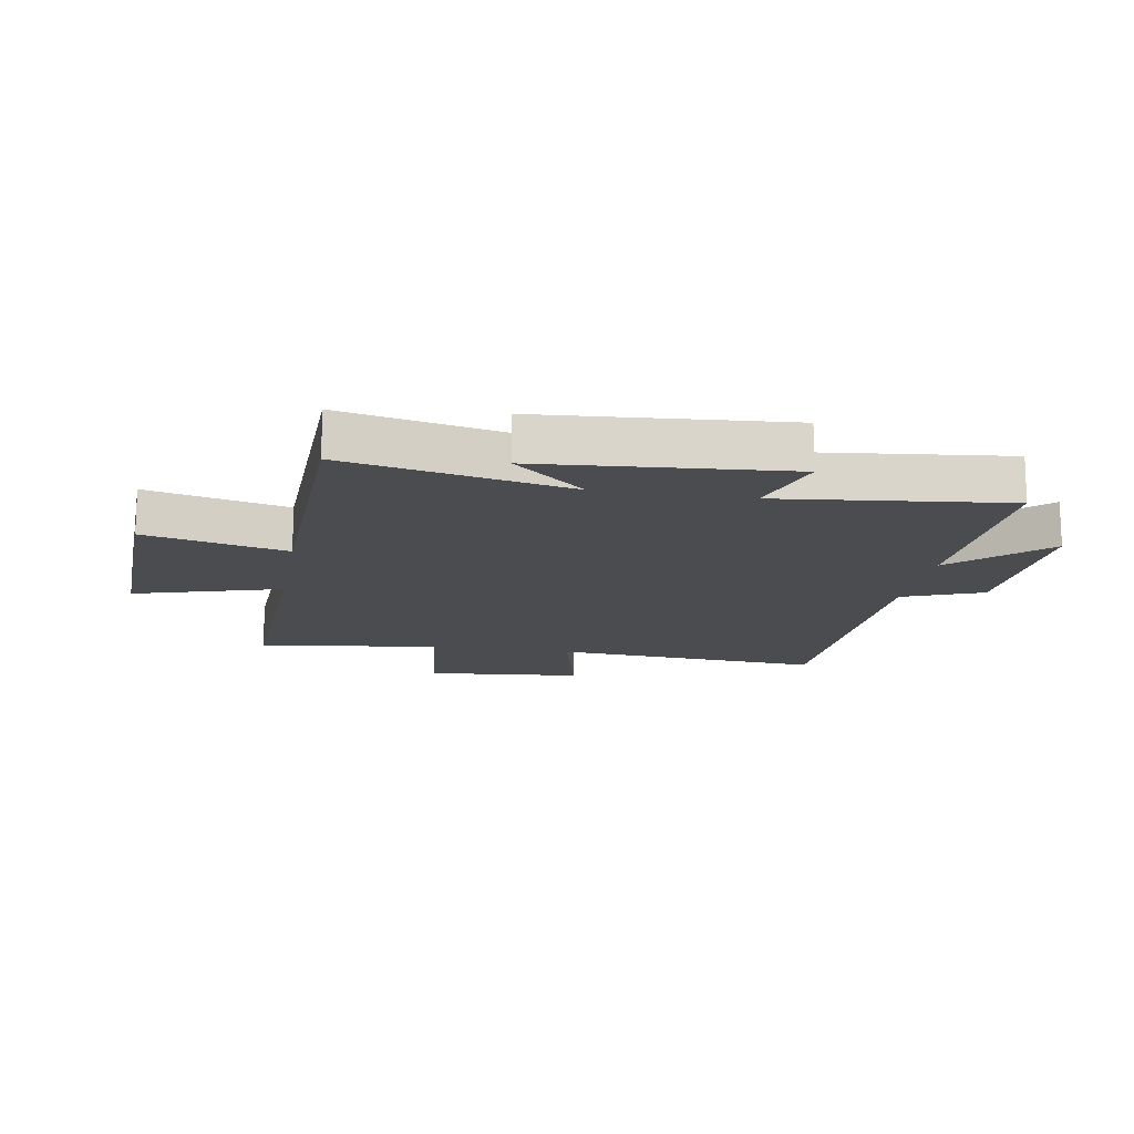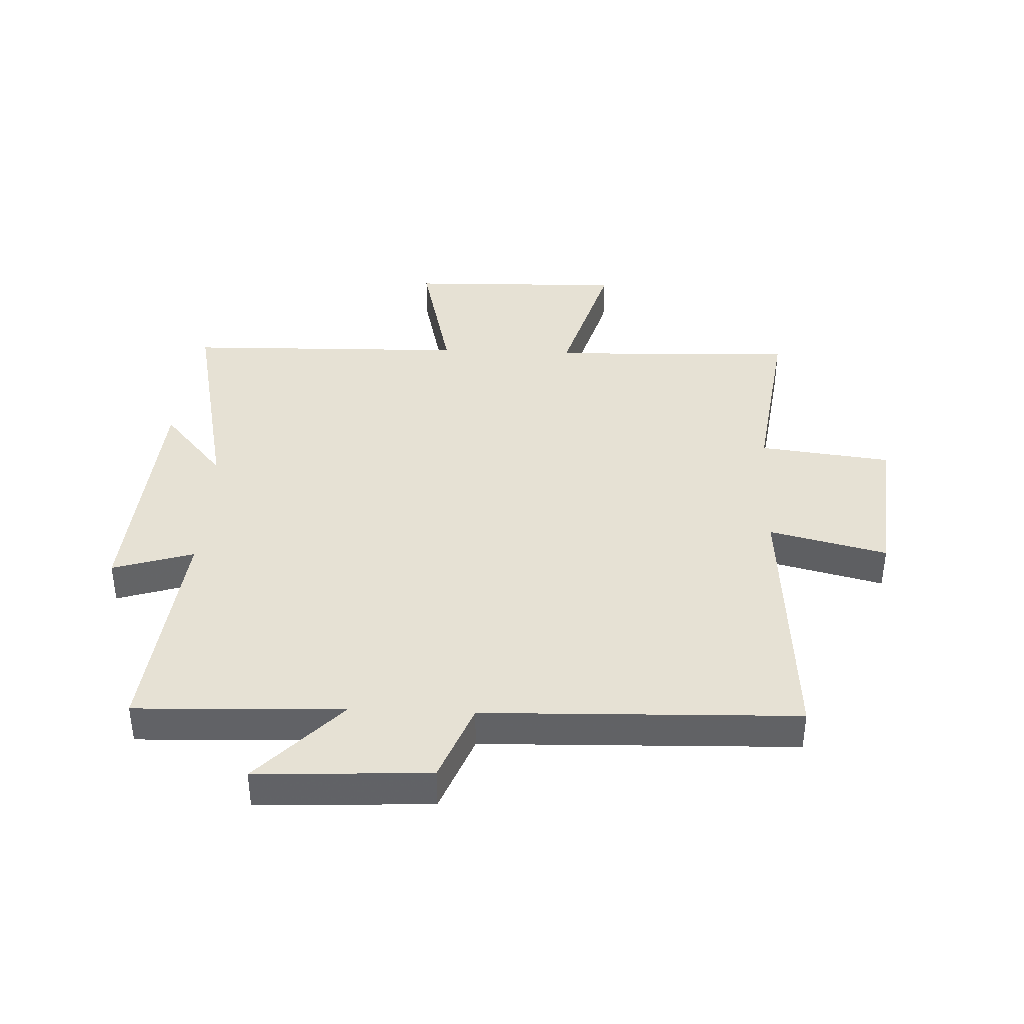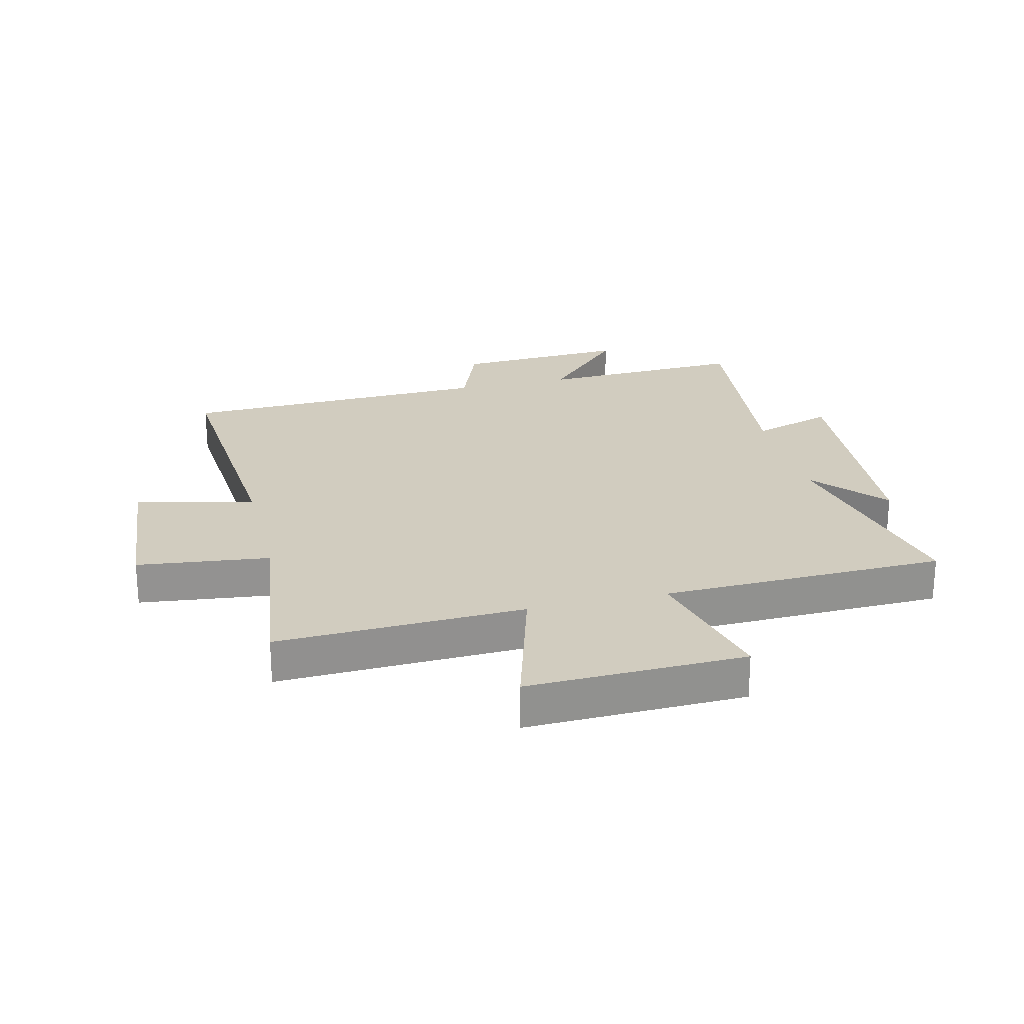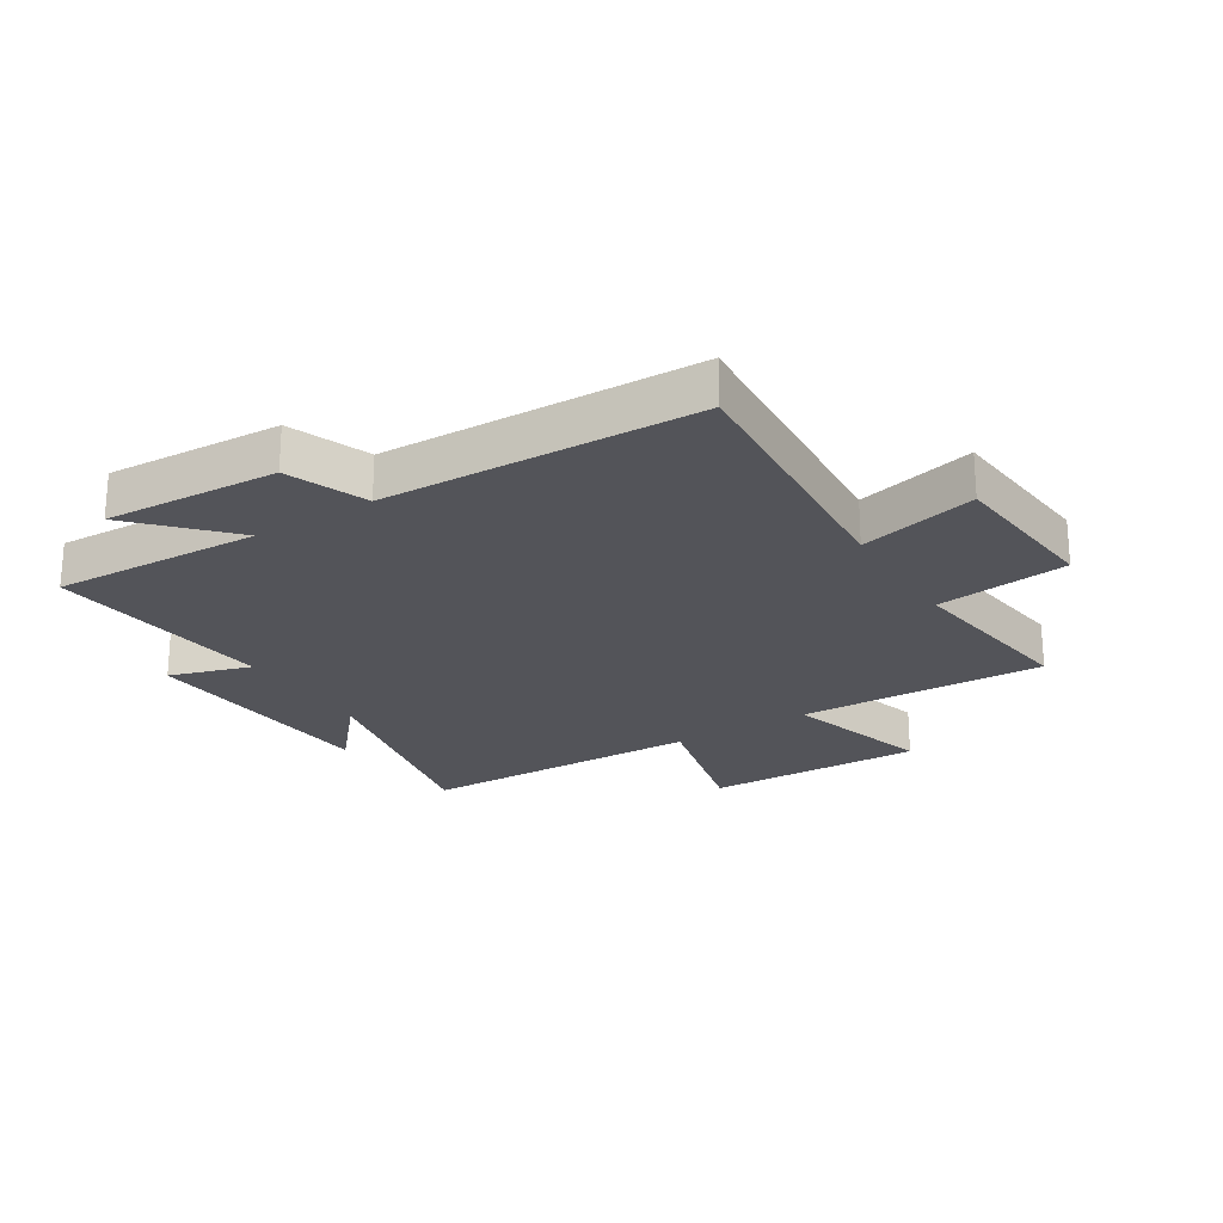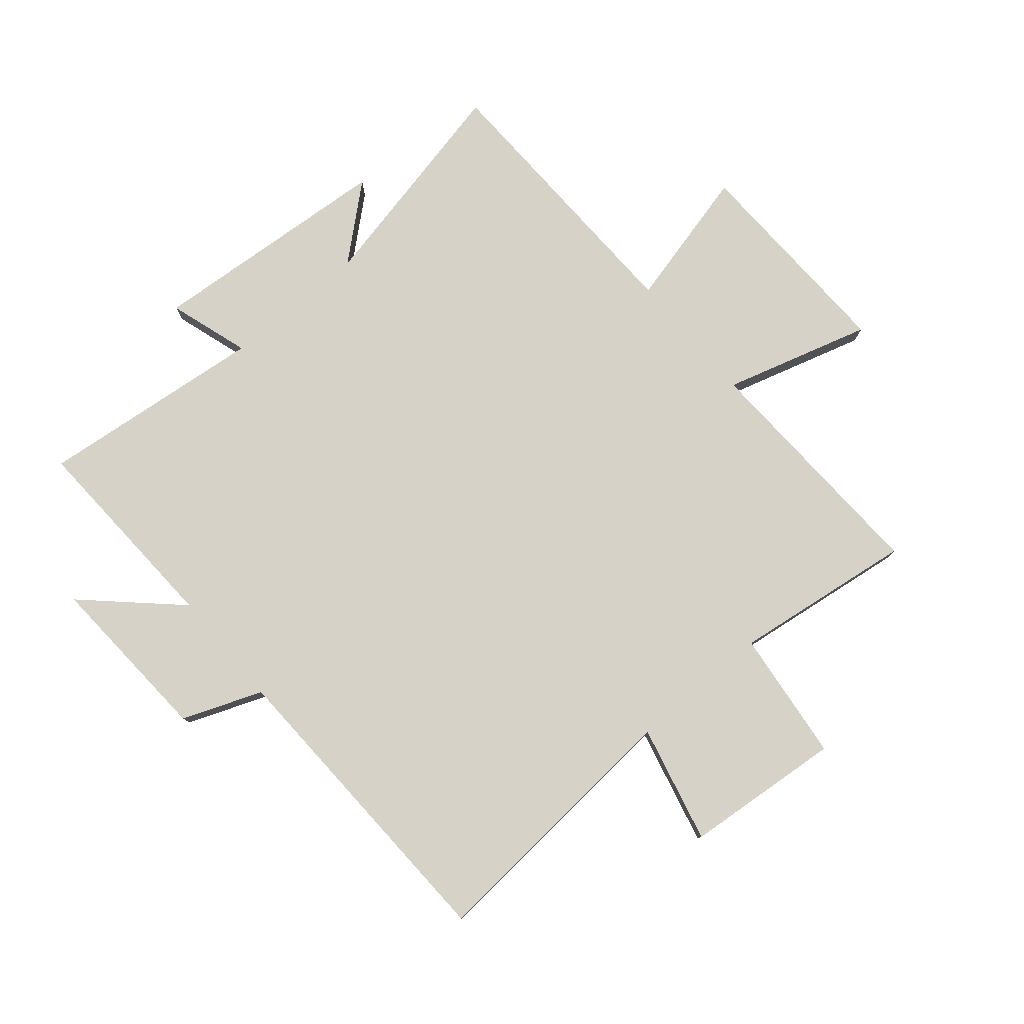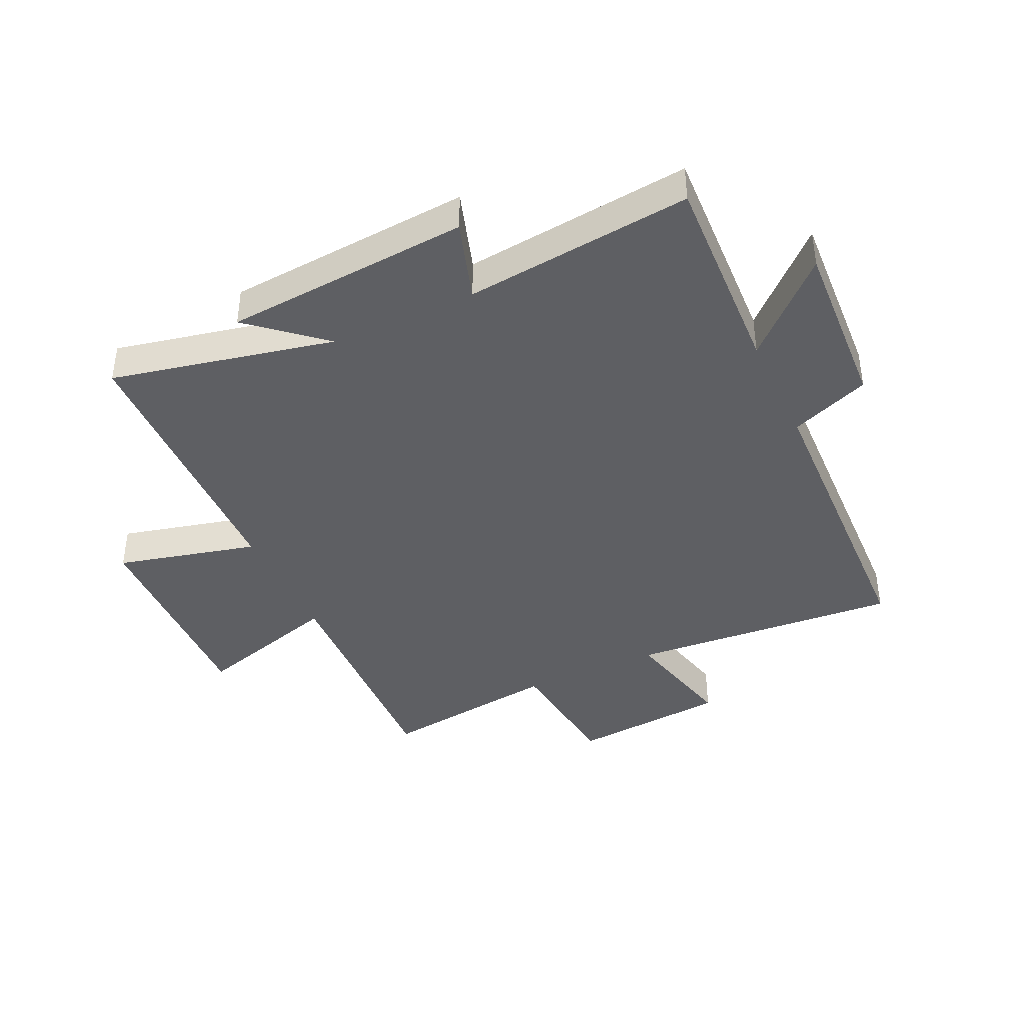
<metadata>
{"format":"obj","ext":"obj","renderer":"f3d","projection":"perspective","resolution":1024,"background":"white","views":[{"elev":-15.0,"azim":-99.7,"up":"+Y"},{"elev":39.3,"azim":2.6,"up":"+Y"},{"elev":24.0,"azim":166.3,"up":"+Y"},{"elev":-23.7,"azim":32.1,"up":"+Y"},{"elev":78.6,"azim":49.7,"up":"+Y"},{"elev":-40.7,"azim":-65.1,"up":"+Y"}]}
</metadata>
<code>
v 0.534 0.07 0.483
v 0.5 0.07 0.029
v 0.697 0.07 0.077
v 0.721 0.07 -0.187
v 0.5 0.07 -0.213
v 0.541 0.07 -0.516
v 0.128 0.07 -0.5
v 0.2 0.07 -0.746
v -0.164 0.07 -0.736
v -0.106 0.07 -0.5
v -0.58 0.07 -0.488
v -0.5 0.07 -0.114
v -0.604 0.07 -0.235
v -0.636 0.07 0.177
v -0.5 0.07 0.134
v -0.542 0.07 0.515
v -0.193 0.07 0.5
v -0.333 0.07 0.649
v -0.043 0.07 0.633
v 0.009 0.07 0.5
v 0.534 0 0.483
v 0.5 0 0.029
v 0.697 0 0.077
v 0.721 0 -0.187
v 0.5 0 -0.213
v 0.541 0 -0.516
v 0.128 0 -0.5
v 0.2 0 -0.746
v -0.164 0 -0.736
v -0.106 0 -0.5
v -0.58 0 -0.488
v -0.5 0 -0.114
v -0.604 0 -0.235
v -0.636 0 0.177
v -0.5 0 0.134
v -0.542 0 0.515
v -0.193 0 0.5
v -0.333 0 0.649
v -0.043 0 0.633
v 0.009 0 0.5
f 17 18 19 20
f 17 20 1 2
f 15 16 17 2
f 12 13 14 15
f 12 15 2
f 10 11 12 2
f 7 8 9 10
f 7 10 2 3
f 5 6 7
f 5 7 3
f 3 4 5
f 40 39 38 37
f 22 21 40 37
f 22 37 36 35
f 35 34 33 32
f 22 35 32
f 22 32 31 30
f 30 29 28 27
f 23 22 30 27
f 27 26 25
f 23 27 25
f 25 24 23
f 1 21 22 2
f 2 22 23 3
f 3 23 24 4
f 4 24 25 5
f 5 25 26 6
f 6 26 27 7
f 7 27 28 8
f 8 28 29 9
f 9 29 30 10
f 10 30 31 11
f 11 31 32 12
f 12 32 33 13
f 13 33 34 14
f 14 34 35 15
f 15 35 36 16
f 16 36 37 17
f 17 37 38 18
f 18 38 39 19
f 19 39 40 20
f 20 40 21 1

</code>
